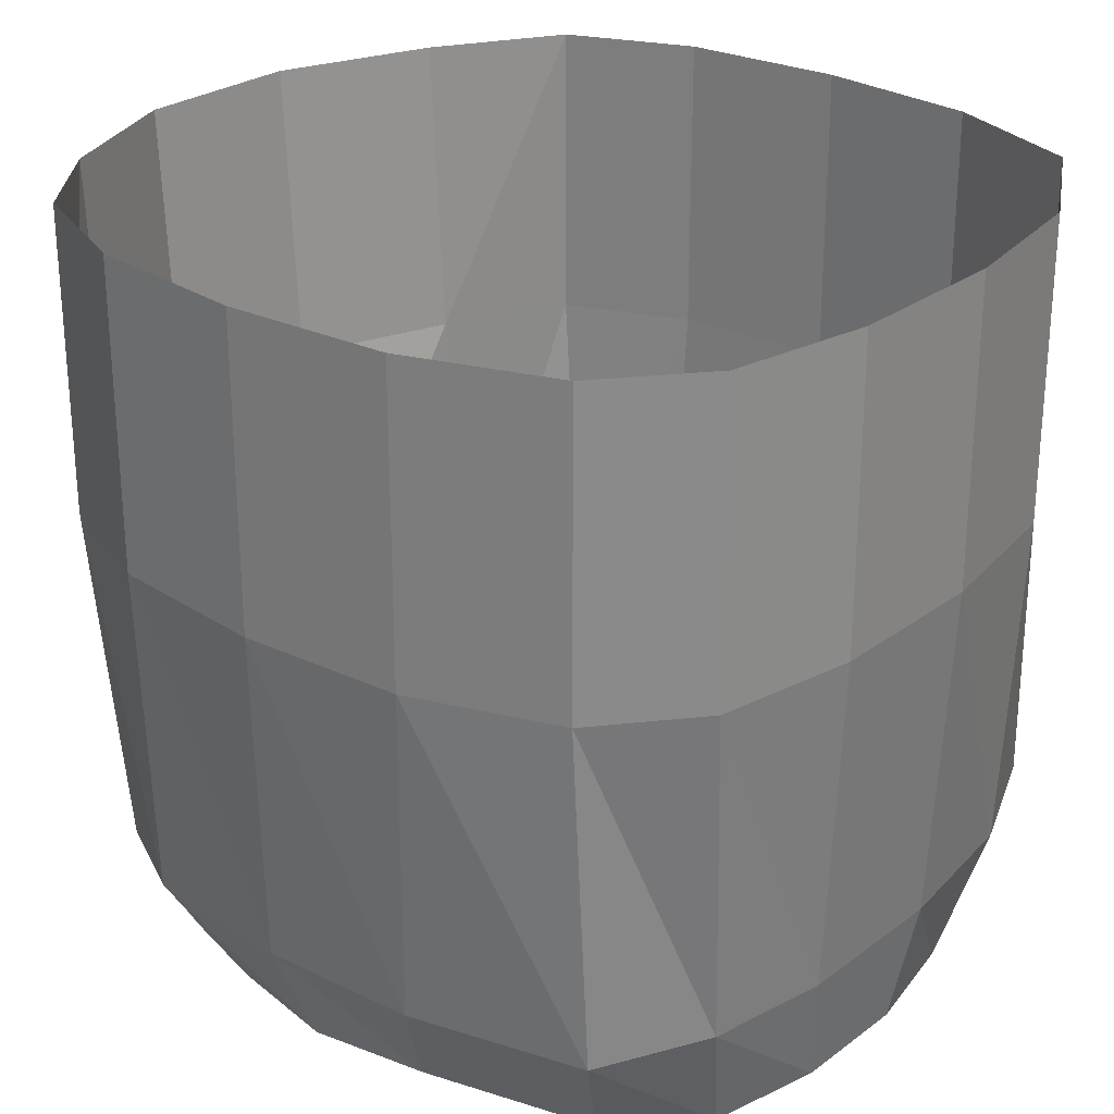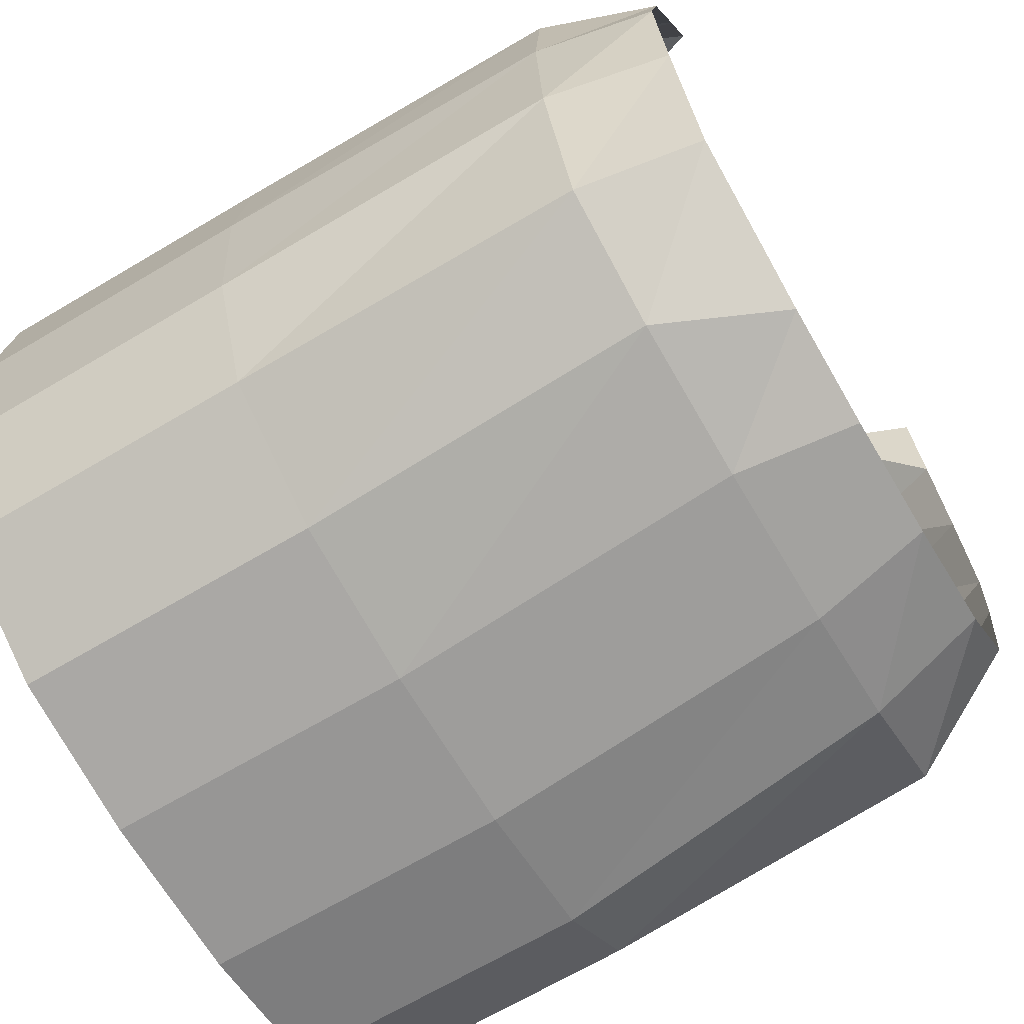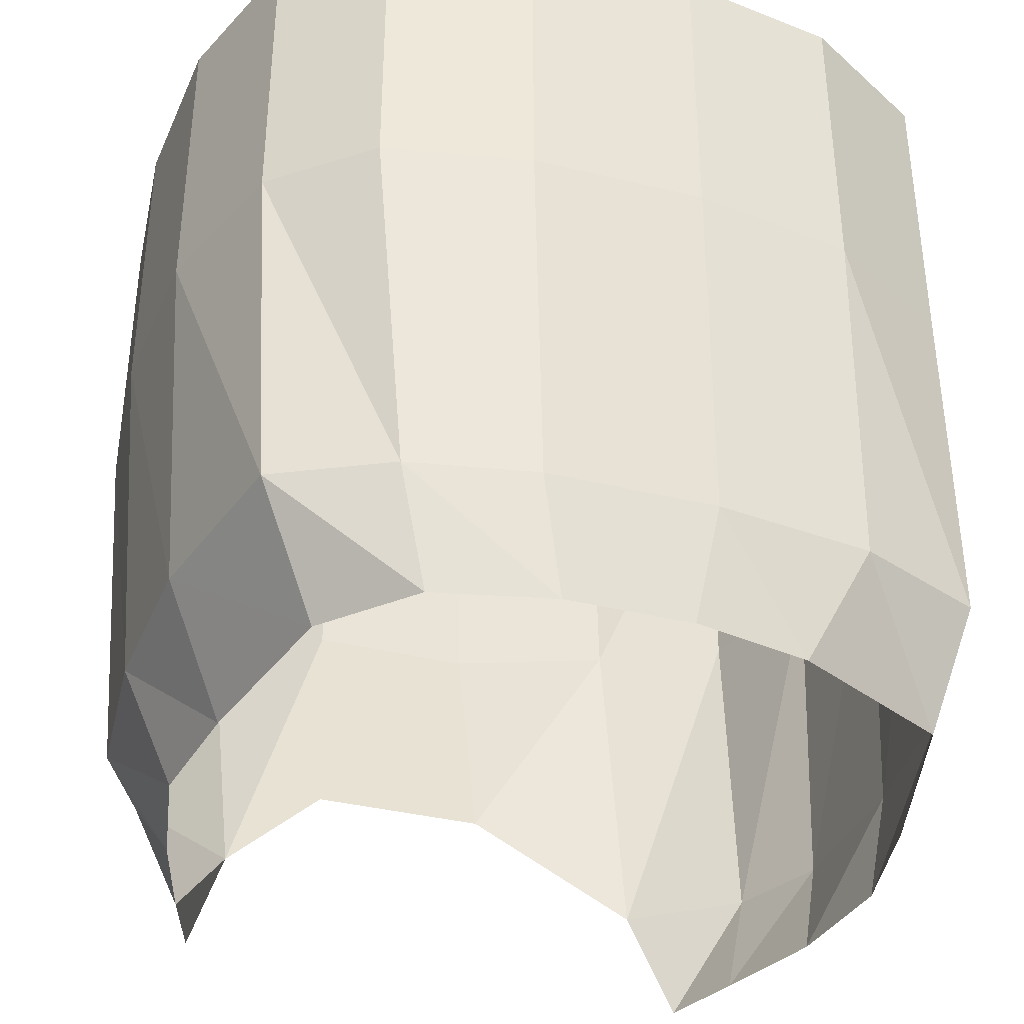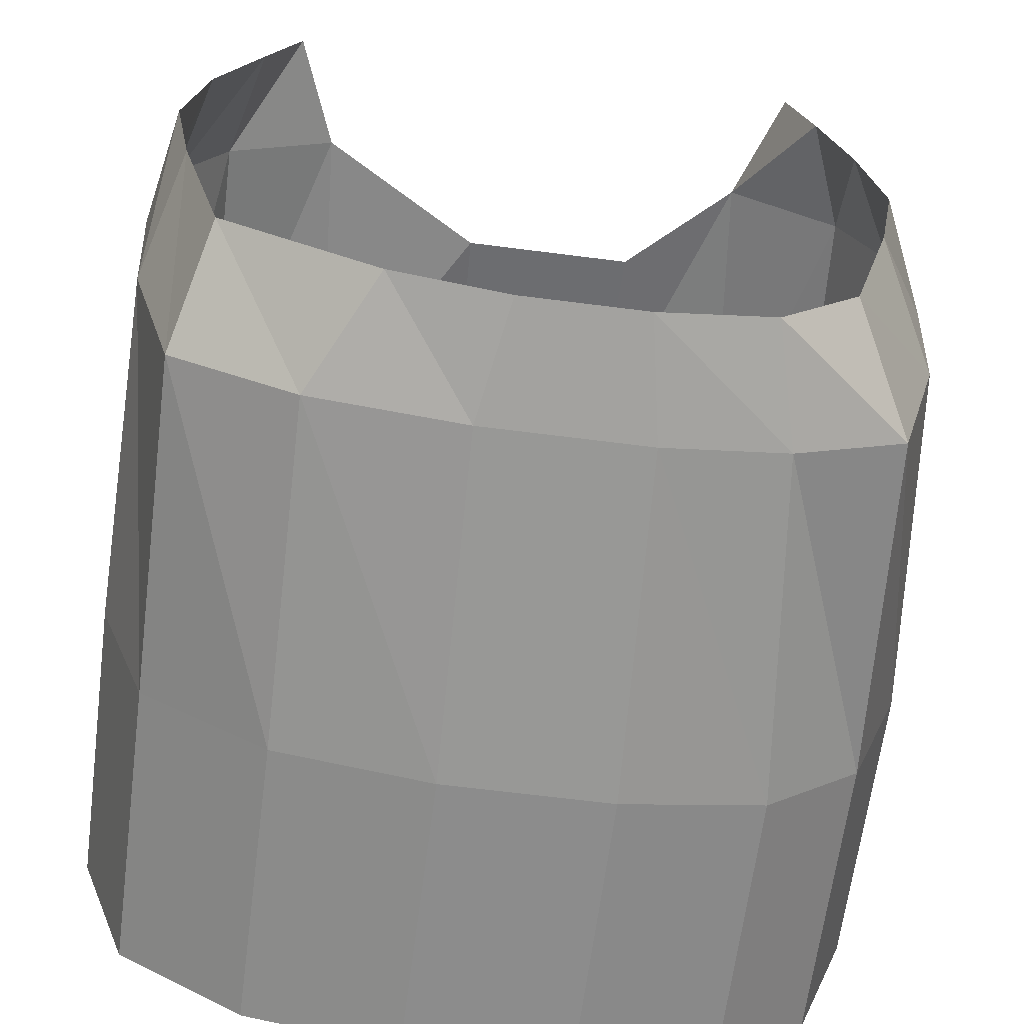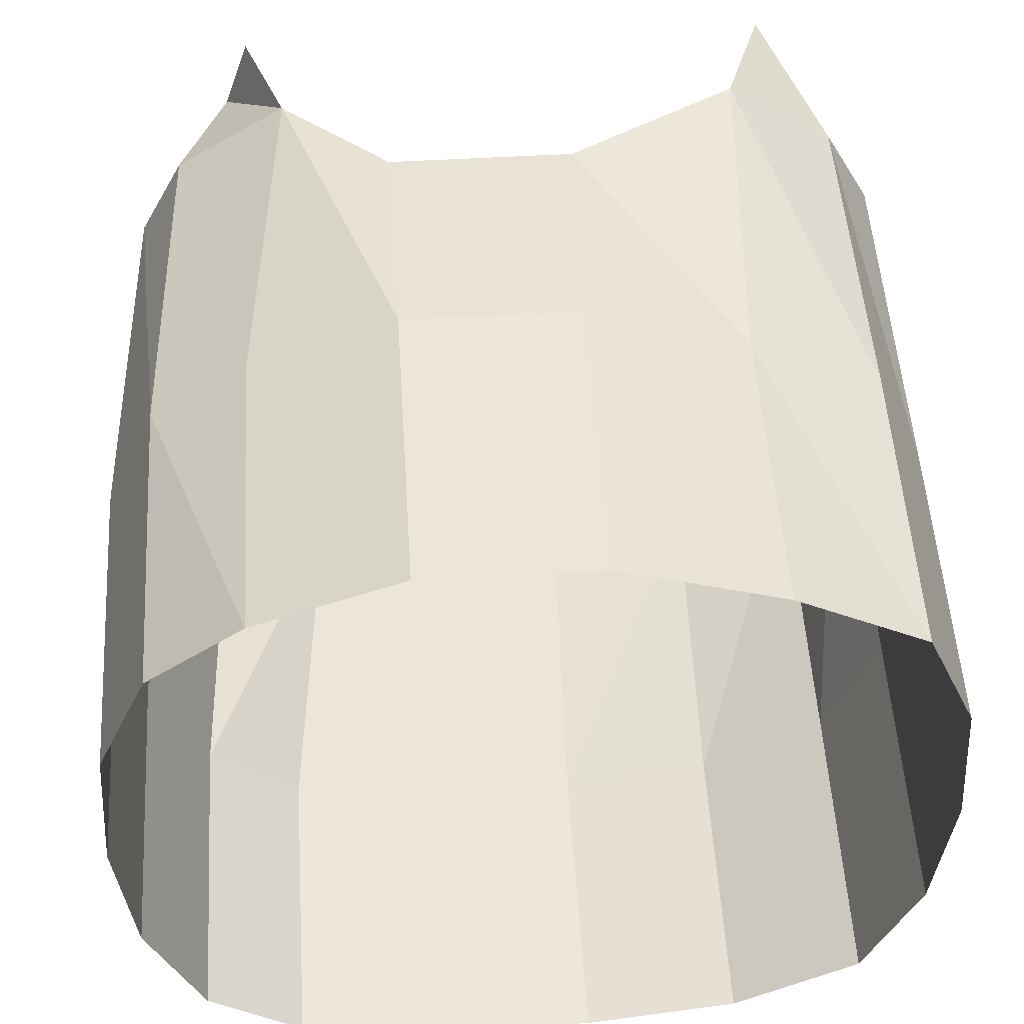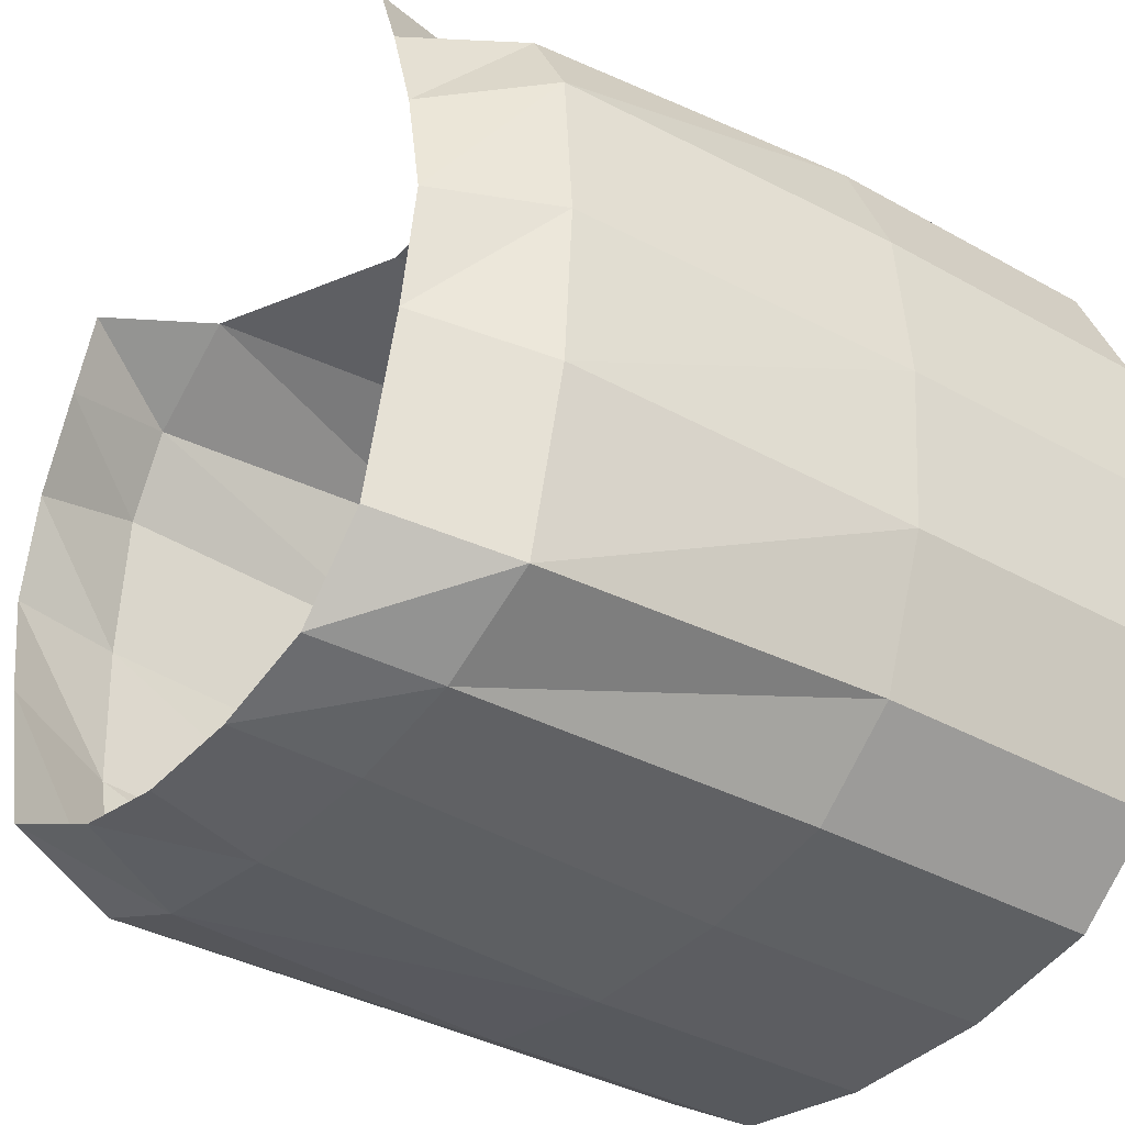
<metadata>
{"format":"obj","ext":"obj","renderer":"f3d","projection":"perspective","resolution":1024,"background":"white","views":[{"elev":26.8,"azim":131.0,"up":"+Y"},{"elev":-67.9,"azim":-59.3,"up":"+Z"},{"elev":-37.5,"azim":162.8,"up":"+Y"},{"elev":-64.2,"azim":-7.4,"up":"+Z"},{"elev":52.7,"azim":176.4,"up":"+Z"},{"elev":-37.1,"azim":54.1,"up":"+Z"}]}
</metadata>
<code>
o unnamed_object1
v 4.332 -9.043 1.469
v 4.579 -9.043 0.0722
v 5.068 -7.65 1.954
v 5.068 -7.65 1.954
v 5.201 -7.65 0.0722
v 5.384 -3.534 1.765
v 5.201 -7.65 0.0722
v 5.068 -7.65 1.954
v 4.579 -9.043 0.0722
v 5.384 -3.534 1.765
v 5.547 -3.534 -0.1805
v 5.384 0.0338 1.765
v 5.547 -3.534 -0.1805
v 5.384 -3.534 1.765
v 5.201 -7.65 0.0722
v 5.547 0.0338 -0.1805
v 5.384 0.0338 1.765
v 5.547 -3.534 -0.1805
v 3.984 -9.043 2.697
v 4.332 -9.043 1.469
v 4.529 -7.65 3.009
v 4.529 -7.65 3.009
v 5.068 -7.65 1.954
v 4.757 -3.534 3.276
v 5.068 -7.65 1.954
v 4.529 -7.65 3.009
v 4.332 -9.043 1.469
v 4.757 -3.534 3.276
v 5.384 -3.534 1.765
v 4.757 0.0338 3.276
v 5.384 -3.534 1.765
v 4.757 -3.534 3.276
v 5.068 -7.65 1.954
v 5.384 0.0338 1.765
v 4.757 0.0338 3.276
v 5.384 -3.534 1.765
v 3.678 -9.043 3.609
v 3.984 -9.043 2.697
v 3.226 -7.65 3.878
v 3.226 -7.65 3.878
v 4.529 -7.65 3.009
v 3.644 -3.534 3.985
v 4.529 -7.65 3.009
v 3.226 -7.65 3.878
v 3.984 -9.043 2.697
v 3.644 -3.534 3.985
v 4.757 -3.534 3.276
v 3.644 0.0338 4.165
v 4.757 -3.534 3.276
v 3.644 -3.534 3.985
v 4.529 -7.65 3.009
v 4.757 0.0338 3.276
v 3.644 0.0338 4.165
v 4.757 -3.534 3.276
v 1.992 -6.4 4.151
v 3.226 -7.65 3.878
v 1.968 -3.534 4.66
v 1.968 -3.534 4.66
v 3.644 -3.534 3.985
v 1.968 0.0338 4.841
v 3.644 -3.534 3.985
v 1.968 -3.534 4.66
v 3.226 -7.65 3.878
v 3.644 0.0338 4.165
v 1.968 0.0338 4.841
v 3.644 -3.534 3.985
v -0.1194 -6.4 4.151
v 1.992 -6.4 4.151
v -0.0073 -3.534 4.66
v -0.0073 -3.534 4.66
v 1.968 -3.534 4.66
v -0.0073 0.0338 4.841
v 1.968 -3.534 4.66
v -0.0073 -3.534 4.66
v 1.992 -6.4 4.151
v 1.968 0.0338 4.841
v -0.0073 0.0338 4.841
v 1.968 -3.534 4.66
v -2.115 -7.65 3.878
v -0.1194 -6.4 4.151
v -1.864 -3.534 3.985
v -1.864 -3.534 3.985
v -0.0073 -3.534 4.66
v -1.864 0.0338 4.165
v -0.0073 -3.534 4.66
v -1.864 -3.534 3.985
v -0.1194 -6.4 4.151
v -0.0073 0.0338 4.841
v -1.864 0.0338 4.165
v -0.0073 -3.534 4.66
v -3.014 -9.043 2.697
v -2.606 -9.043 3.609
v -3.379 -7.65 3.009
v -3.379 -7.65 3.009
v -2.115 -7.65 3.878
v -3.377 -3.534 3.276
v -2.115 -7.65 3.878
v -3.379 -7.65 3.009
v -2.606 -9.043 3.609
v -3.377 -3.534 3.276
v -1.864 -3.534 3.985
v -3.377 0.0338 3.276
v -1.864 -3.534 3.985
v -3.377 -3.534 3.276
v -2.115 -7.65 3.878
v -1.864 0.0338 4.165
v -3.377 0.0338 3.276
v -1.864 -3.534 3.985
v -3.543 -9.043 1.469
v -3.014 -9.043 2.697
v -3.937 -7.65 1.954
v -3.937 -7.65 1.954
v -3.379 -7.65 3.009
v -4.004 -3.534 1.765
v -3.379 -7.65 3.009
v -3.937 -7.65 1.954
v -3.014 -9.043 2.697
v -4.004 -3.534 1.765
v -3.377 -3.534 3.276
v -4.004 0.0338 1.765
v -3.377 -3.534 3.276
v -4.004 -3.534 1.765
v -3.379 -7.65 3.009
v -3.377 0.0338 3.276
v -4.004 0.0338 1.765
v -3.377 -3.534 3.276
v -3.789 -9.043 0.0722
v -3.543 -9.043 1.469
v -4.071 -7.65 0.0722
v -4.071 -7.65 0.0722
v -3.937 -7.65 1.954
v -4.166 -3.534 -0.1805
v -3.937 -7.65 1.954
v -4.071 -7.65 0.0722
v -3.543 -9.043 1.469
v -4.166 -3.534 -0.1805
v -4.004 -3.534 1.765
v -4.166 0.0338 -0.1805
v -4.004 -3.534 1.765
v -4.166 -3.534 -0.1805
v -3.937 -7.65 1.954
v -4.004 0.0338 1.765
v -4.166 0.0338 -0.1805
v -4.004 -3.534 1.765
v -3.543 -9.043 -1.325
v -3.789 -9.043 0.0722
v -3.937 -7.65 -1.81
v -3.937 -7.65 -1.81
v -4.071 -7.65 0.0722
v -4.004 -3.534 -2.126
v -4.071 -7.65 0.0722
v -3.937 -7.65 -1.81
v -3.789 -9.043 0.0722
v -4.004 -3.534 -2.126
v -4.166 -3.534 -0.1805
v -4.004 0.0338 -2.126
v -4.166 -3.534 -0.1805
v -4.004 -3.534 -2.126
v -4.071 -7.65 0.0722
v -4.166 0.0338 -0.1805
v -4.004 0.0338 -2.126
v -4.166 -3.534 -0.1805
v -3.014 -9.043 -3.353
v -3.543 -9.043 -1.325
v -3.379 -7.65 -3.865
v -3.379 -7.65 -3.865
v -3.937 -7.65 -1.81
v -3.377 -3.534 -3.837
v -3.937 -7.65 -1.81
v -3.379 -7.65 -3.865
v -3.543 -9.043 -1.325
v -3.377 -3.534 -3.837
v -4.004 -3.534 -2.126
v -3.377 0.0338 -3.837
v -4.004 -3.534 -2.126
v -3.377 -3.534 -3.837
v -3.937 -7.65 -1.81
v -4.004 0.0338 -2.126
v -3.377 0.0338 -3.837
v -4.004 -3.534 -2.126
v -1.206 -9.043 -4.265
v -3.014 -9.043 -3.353
v -1.915 -7.65 -4.496
v -1.915 -7.65 -4.496
v -3.379 -7.65 -3.865
v -1.864 -3.534 -4.746
v -3.379 -7.65 -3.865
v -1.915 -7.65 -4.496
v -3.014 -9.043 -3.353
v -1.864 -3.534 -4.746
v -3.377 -3.534 -3.837
v -1.864 0.0338 -4.746
v -3.377 -3.534 -3.837
v -1.864 -3.534 -4.746
v -3.379 -7.65 -3.865
v -3.377 0.0338 -3.837
v -1.864 0.0338 -4.746
v -3.377 -3.534 -3.837
v 0.1269 -9.043 -4.551
v -1.206 -9.043 -4.265
v -0.1194 -7.65 -4.752
v -0.1194 -7.65 -4.752
v -1.915 -7.65 -4.496
v -0.0073 -3.534 -5.06
v -1.915 -7.65 -4.496
v -0.1194 -7.65 -4.752
v -1.206 -9.043 -4.265
v -0.0073 -3.534 -5.06
v -1.864 -3.534 -4.746
v -0.0073 0.0338 -5.06
v -1.864 -3.534 -4.746
v -0.0073 -3.534 -5.06
v -1.915 -7.65 -4.496
v -1.864 0.0338 -4.746
v -0.0073 0.0338 -5.06
v -1.864 -3.534 -4.746
v 1.545 -9.043 -4.551
v 0.1269 -9.043 -4.551
v 1.792 -7.65 -4.752
v 1.792 -7.65 -4.752
v -0.1194 -7.65 -4.752
v 1.968 -3.534 -5.06
v -0.1194 -7.65 -4.752
v 1.792 -7.65 -4.752
v 0.1269 -9.043 -4.551
v 1.968 -3.534 -5.06
v -0.0073 -3.534 -5.06
v 1.968 0.0338 -5.06
v -0.0073 -3.534 -5.06
v 1.968 -3.534 -5.06
v -0.1194 -7.65 -4.752
v -0.0073 0.0338 -5.06
v 1.968 0.0338 -5.06
v -0.0073 -3.534 -5.06
v 2.878 -9.043 -4.265
v 1.545 -9.043 -4.551
v 3.226 -7.65 -4.496
v 3.226 -7.65 -4.496
v 1.792 -7.65 -4.752
v 3.644 -3.534 -4.746
v 1.792 -7.65 -4.752
v 3.226 -7.65 -4.496
v 1.545 -9.043 -4.551
v 3.644 -3.534 -4.746
v 1.968 -3.534 -5.06
v 3.644 0.0338 -4.746
v 1.968 -3.534 -5.06
v 3.644 -3.534 -4.746
v 1.792 -7.65 -4.752
v 1.968 0.0338 -5.06
v 3.644 0.0338 -4.746
v 1.968 -3.534 -5.06
v 3.804 -9.043 -3.353
v 2.878 -9.043 -4.265
v 4.529 -7.65 -3.865
v 4.529 -7.65 -3.865
v 3.226 -7.65 -4.496
v 4.757 -3.534 -3.837
v 3.226 -7.65 -4.496
v 4.529 -7.65 -3.865
v 2.878 -9.043 -4.265
v 4.757 -3.534 -3.837
v 3.644 -3.534 -4.746
v 4.757 0.0338 -3.837
v 3.644 -3.534 -4.746
v 4.757 -3.534 -3.837
v 3.226 -7.65 -4.496
v 3.644 0.0338 -4.746
v 4.757 0.0338 -3.837
v 3.644 -3.534 -4.746
v 4.332 -9.043 -1.325
v 3.804 -9.043 -3.353
v 5.068 -7.65 -1.81
v 5.068 -7.65 -1.81
v 4.529 -7.65 -3.865
v 5.384 -3.534 -2.126
v 4.529 -7.65 -3.865
v 5.068 -7.65 -1.81
v 3.804 -9.043 -3.353
v 5.384 -3.534 -2.126
v 4.757 -3.534 -3.837
v 5.384 0.0338 -2.126
v 4.757 -3.534 -3.837
v 5.384 -3.534 -2.126
v 4.529 -7.65 -3.865
v 4.757 0.0338 -3.837
v 5.384 0.0338 -2.126
v 4.757 -3.534 -3.837
v 4.579 -9.043 0.0722
v 4.332 -9.043 -1.325
v 5.201 -7.65 0.0722
v 5.201 -7.65 0.0722
v 5.068 -7.65 -1.81
v 5.547 -3.534 -0.1805
v 5.068 -7.65 -1.81
v 5.201 -7.65 0.0722
v 4.332 -9.043 -1.325
v 5.547 -3.534 -0.1805
v 5.384 -3.534 -2.126
v 5.547 0.0338 -0.1805
v 5.384 -3.534 -2.126
v 5.547 -3.534 -0.1805
v 5.068 -7.65 -1.81
v 5.384 0.0338 -2.126
v 5.547 0.0338 -0.1805
v 5.384 -3.534 -2.126
g unnamed_object1_default
f 2 3 1
f 5 6 4
f 8 9 7
f 11 12 10
f 14 15 13
f 17 18 16
f 20 21 19
f 23 24 22
f 26 27 25
f 29 30 28
f 32 33 31
f 35 36 34
f 38 39 37
f 41 42 40
f 44 45 43
f 47 48 46
f 50 51 49
f 53 54 52
f 56 57 55
f 59 60 58
f 62 63 61
f 65 66 64
f 68 69 67
f 71 72 70
f 74 75 73
f 77 78 76
f 80 81 79
f 83 84 82
f 86 87 85
f 89 90 88
f 92 93 91
f 95 96 94
f 98 99 97
f 101 102 100
f 104 105 103
f 107 108 106
f 110 111 109
f 113 114 112
f 116 117 115
f 119 120 118
f 122 123 121
f 125 126 124
f 128 129 127
f 131 132 130
f 134 135 133
f 137 138 136
f 140 141 139
f 143 144 142
f 146 147 145
f 149 150 148
f 152 153 151
f 155 156 154
f 158 159 157
f 161 162 160
f 164 165 163
f 167 168 166
f 170 171 169
f 173 174 172
f 176 177 175
f 179 180 178
f 182 183 181
f 185 186 184
f 188 189 187
f 191 192 190
f 194 195 193
f 197 198 196
f 200 201 199
f 203 204 202
f 206 207 205
f 209 210 208
f 212 213 211
f 215 216 214
f 218 219 217
f 221 222 220
f 224 225 223
f 227 228 226
f 230 231 229
f 233 234 232
f 236 237 235
f 239 240 238
f 242 243 241
f 245 246 244
f 248 249 247
f 251 252 250
f 254 255 253
f 257 258 256
f 260 261 259
f 263 264 262
f 266 267 265
f 269 270 268
f 272 273 271
f 275 276 274
f 278 279 277
f 281 282 280
f 284 285 283
f 287 288 286
f 290 291 289
f 293 294 292
f 296 297 295
f 299 300 298
f 302 303 301
f 305 306 304

</code>
